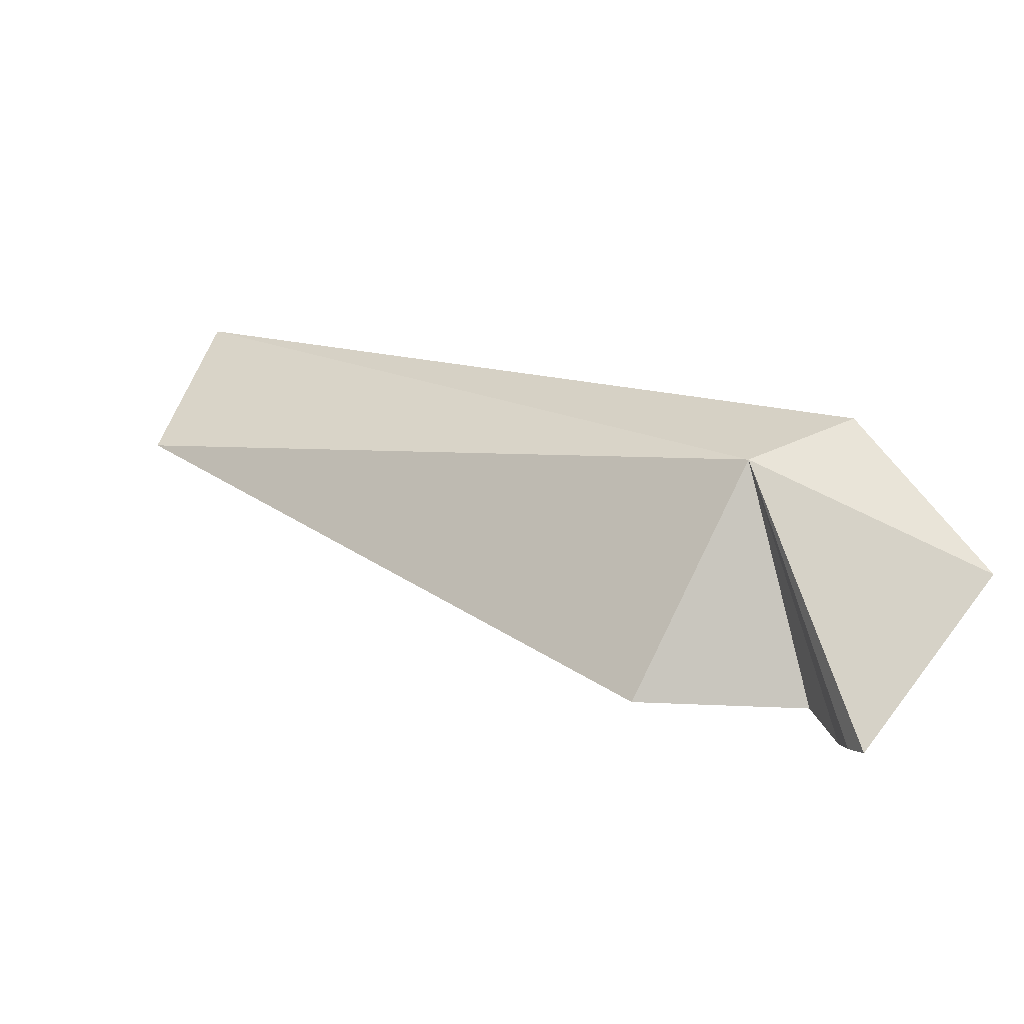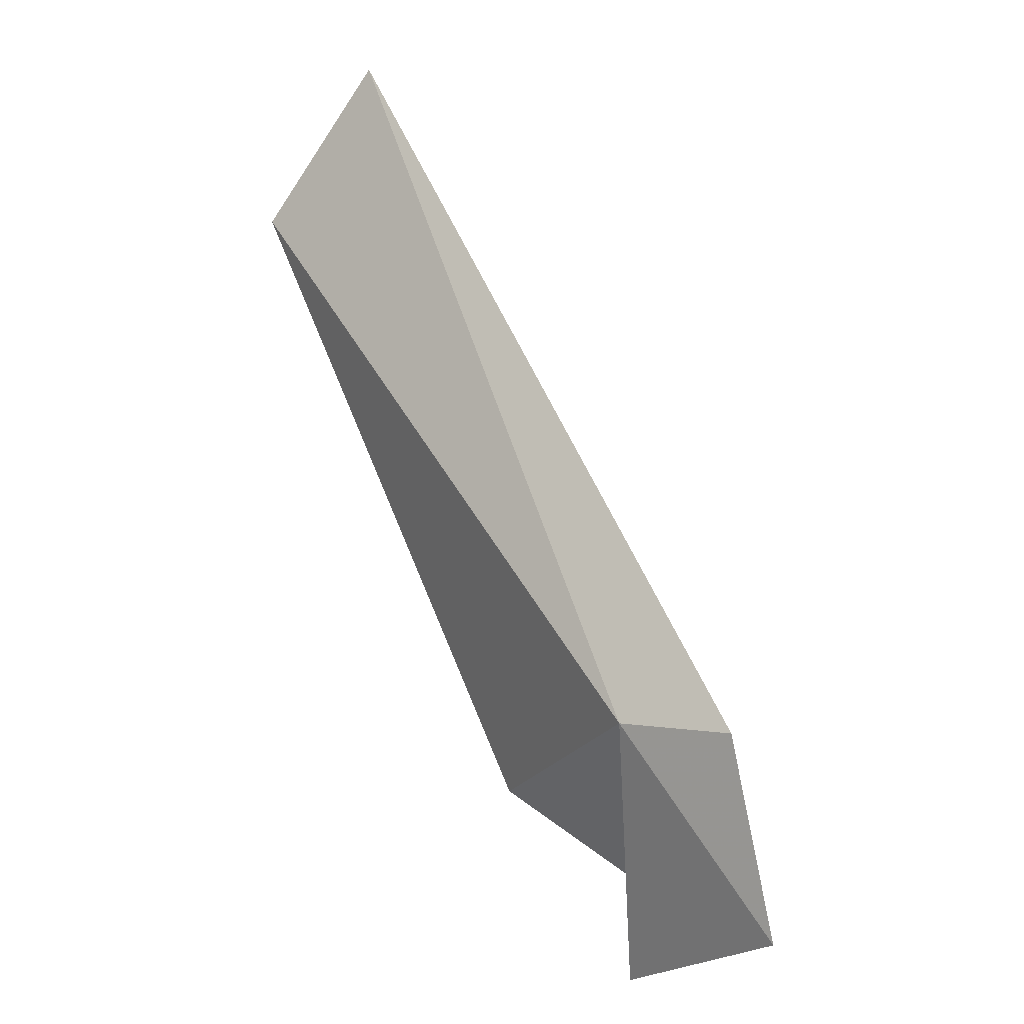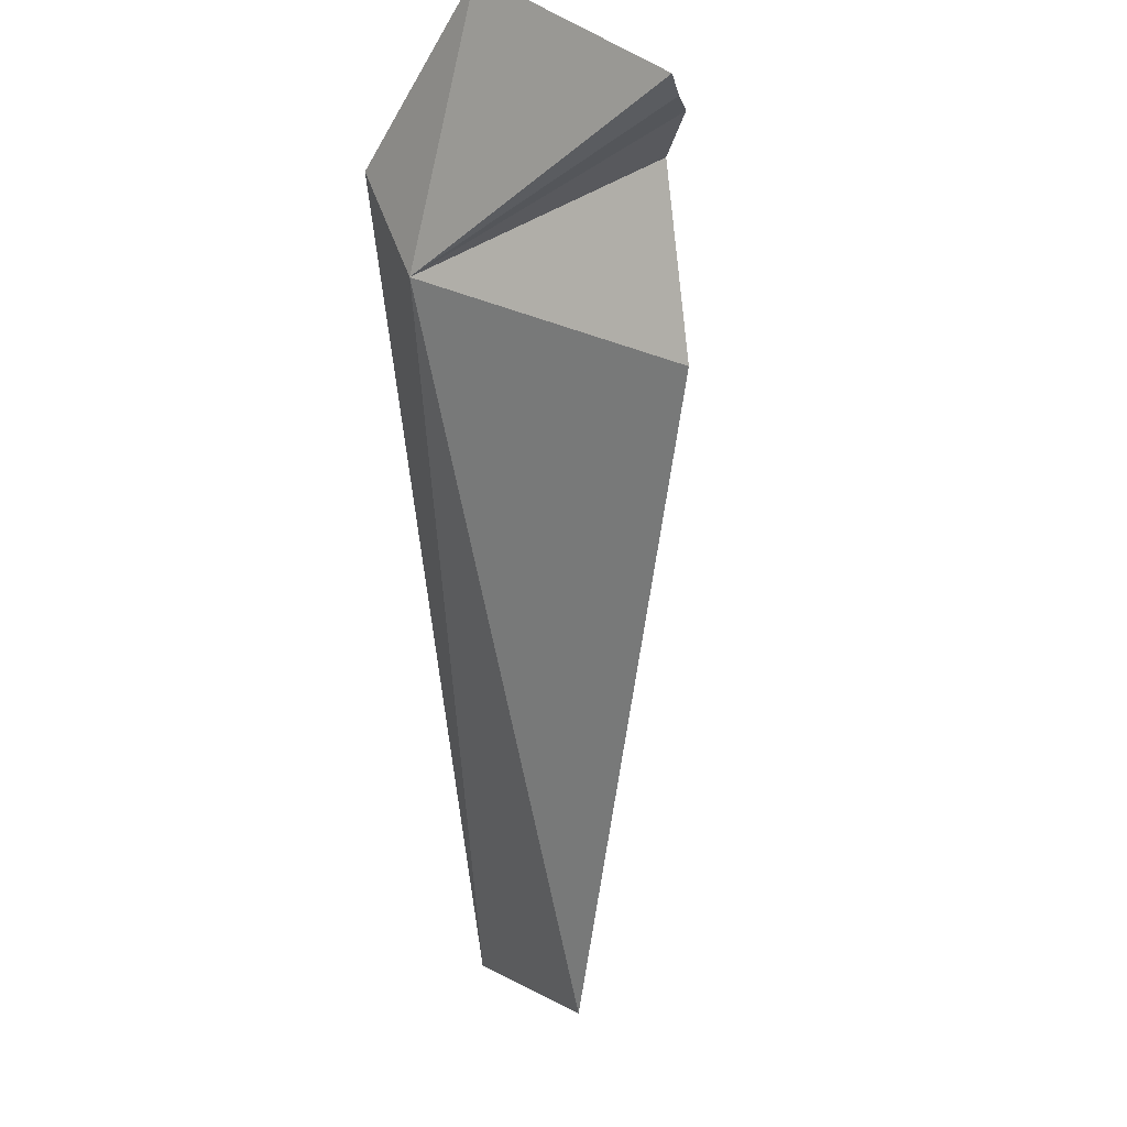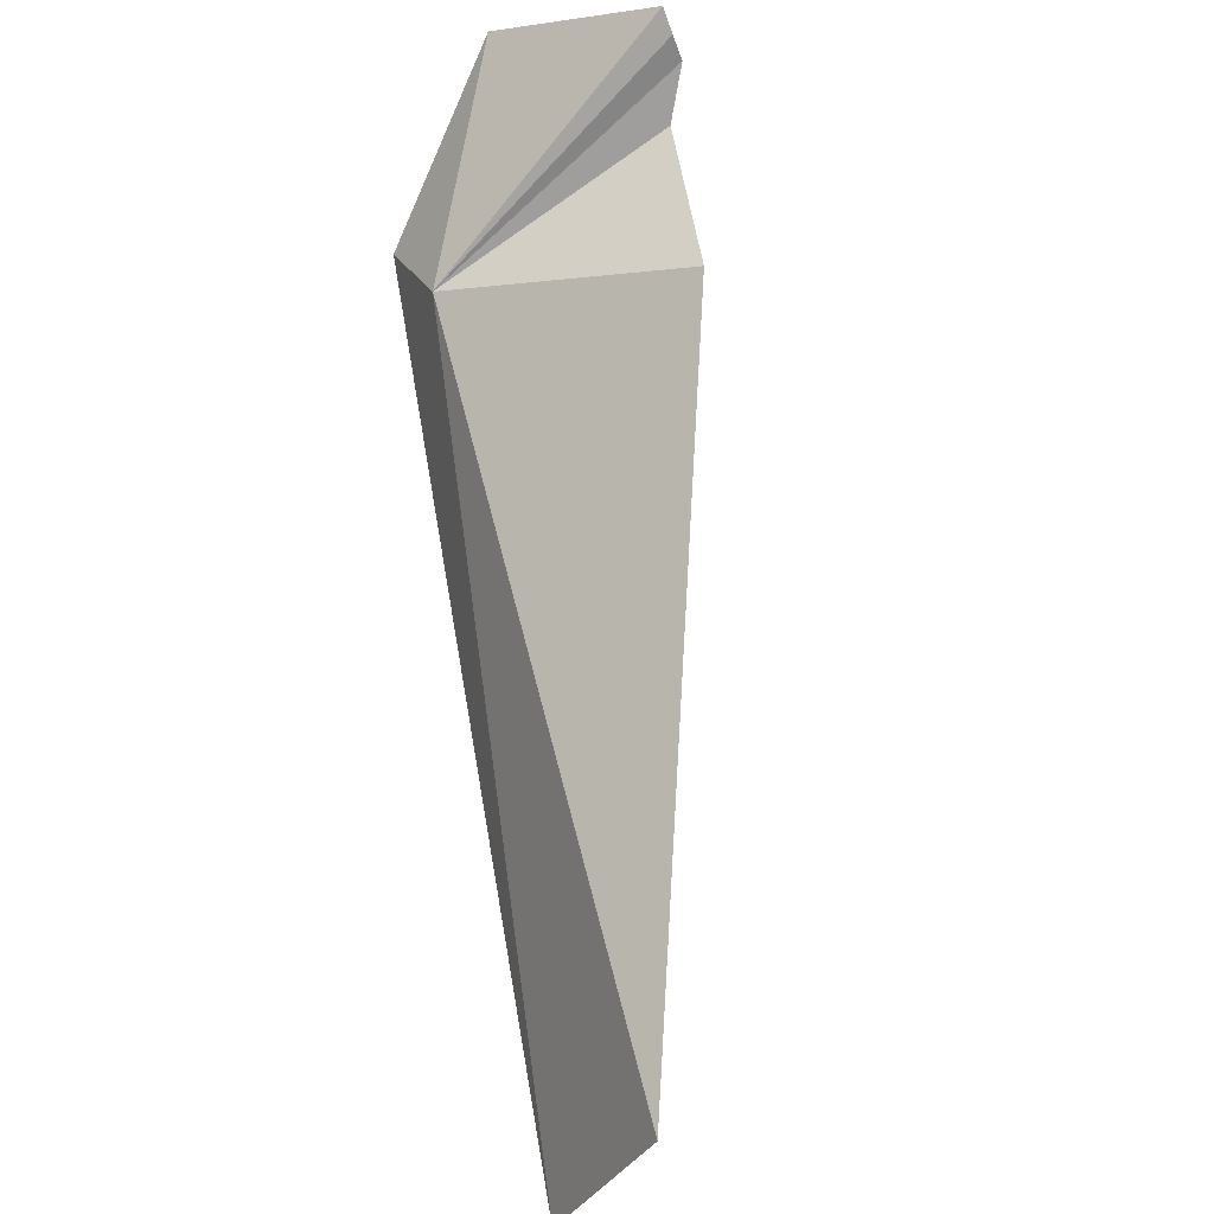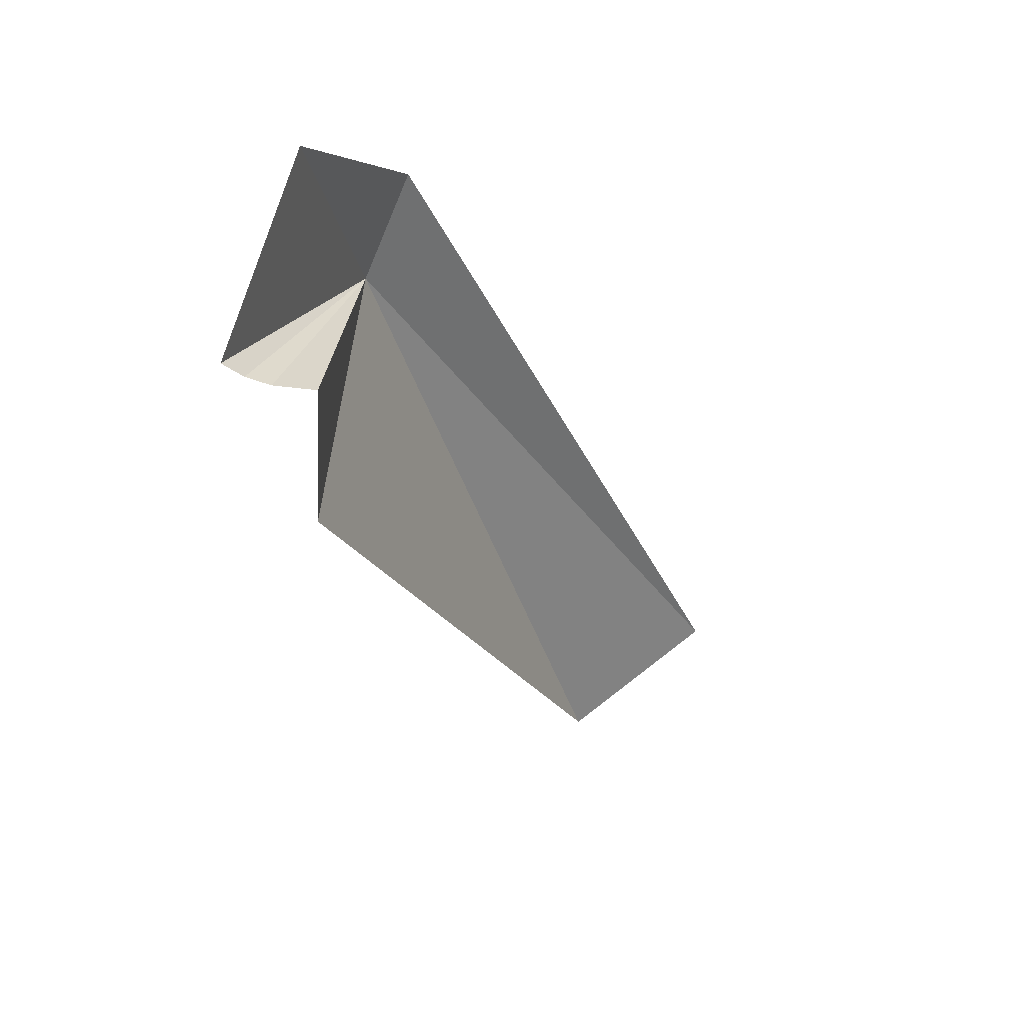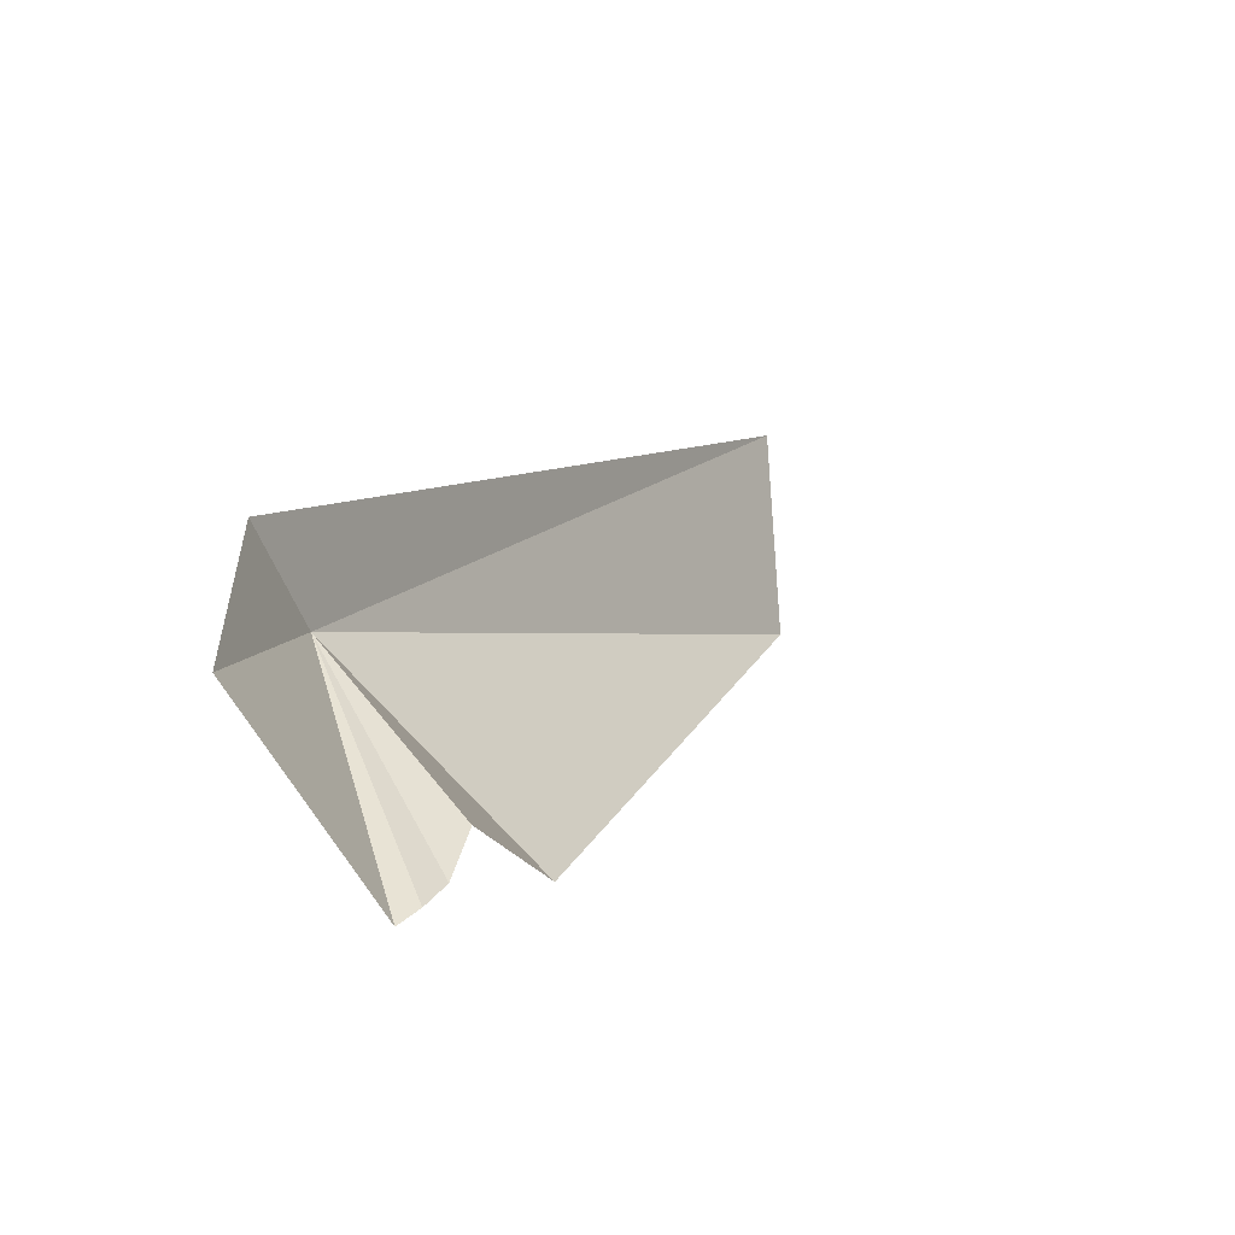
<metadata>
{"format":"obj","ext":"obj","renderer":"f3d","projection":"perspective","resolution":1024,"background":"white","views":[{"elev":3.3,"azim":71.4,"up":"+Z"},{"elev":56.4,"azim":100.3,"up":"+Z"},{"elev":-26.2,"azim":105.4,"up":"+Y"},{"elev":-64.3,"azim":110.1,"up":"+Y"},{"elev":-44.8,"azim":148.8,"up":"+Z"},{"elev":49.7,"azim":134.5,"up":"+Y"}]}
</metadata>
<code>
v -27.06 -154.2 50.34
v -26.74 -151.5 51.33
v -23.18 -149.7 47.75
v -27.61 -157 44.48
v -41.07 -166.3 50.44
v -23.25 -153 43.73
v -25.65 -153.2 44.42
v -24.48 -153 43.73
v -23.86 -153.1 43.73
v -44.12 -163.9 53.82
f 1 3 2
f 1 5 4
f 1 6 3
f 1 4 7
f 1 7 8
f 1 8 9
f 1 10 5
f 1 2 10
f 1 9 6

</code>
